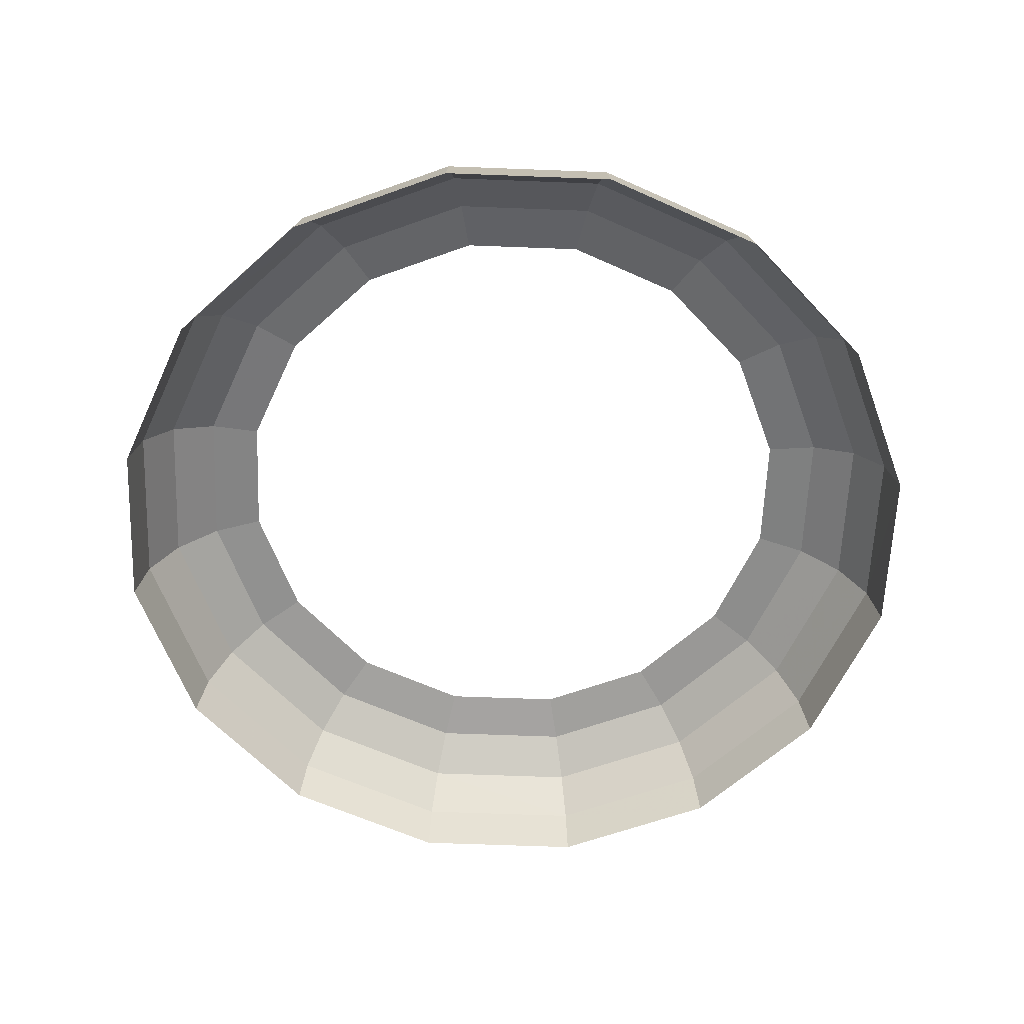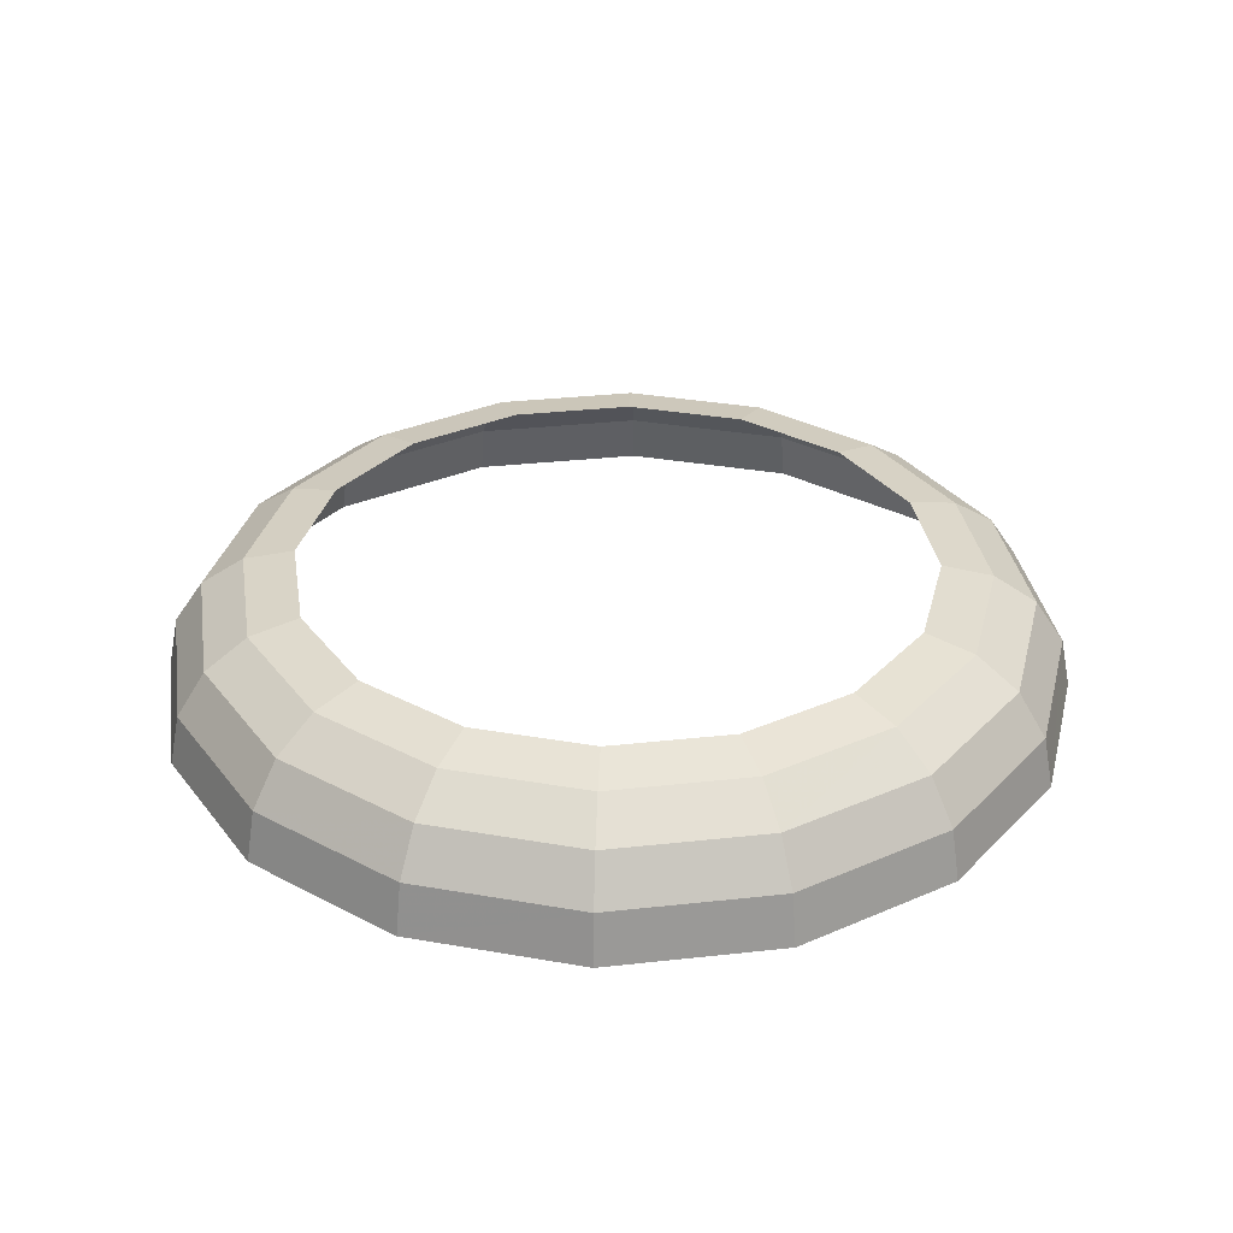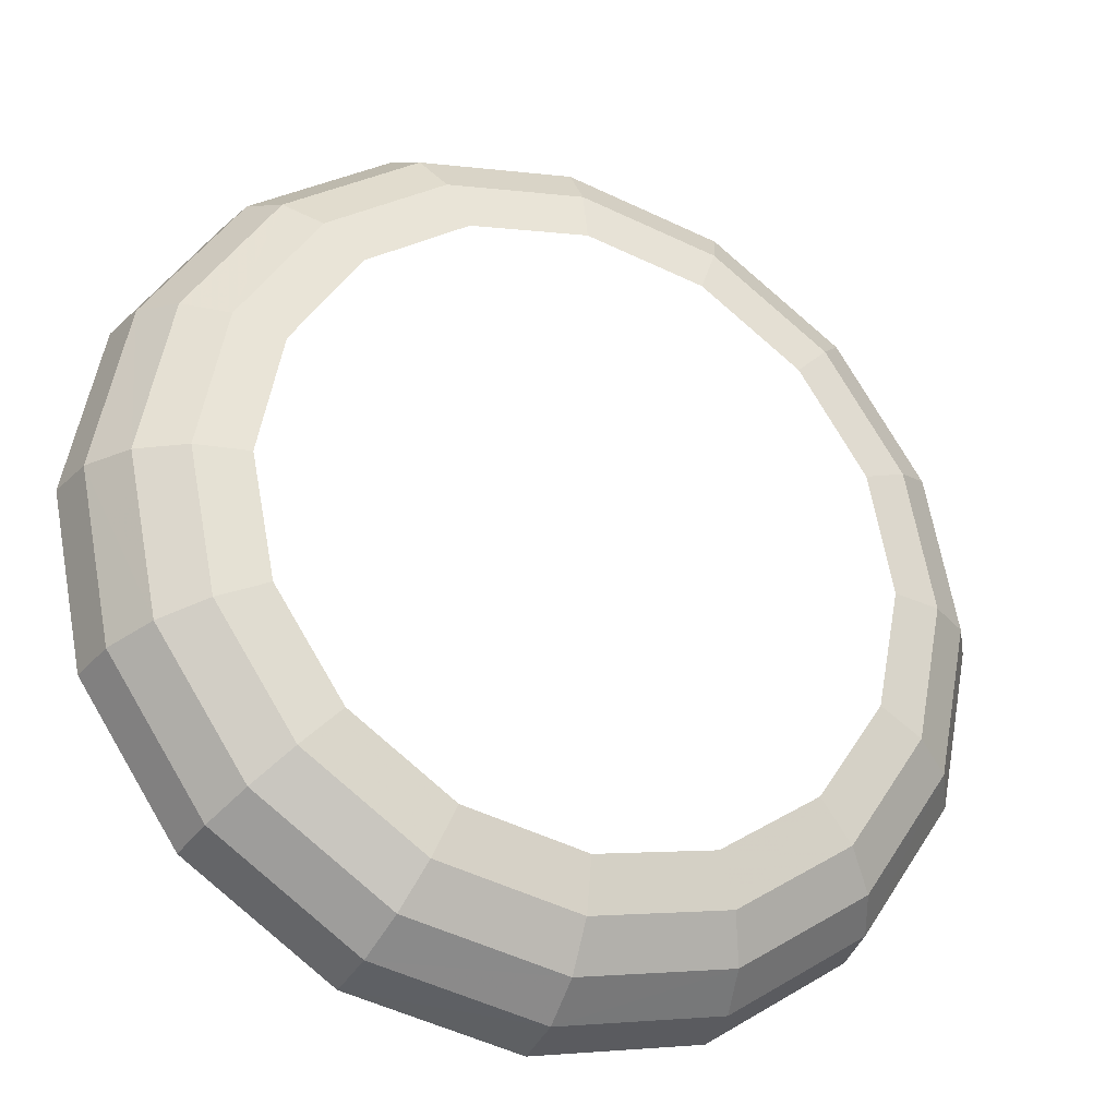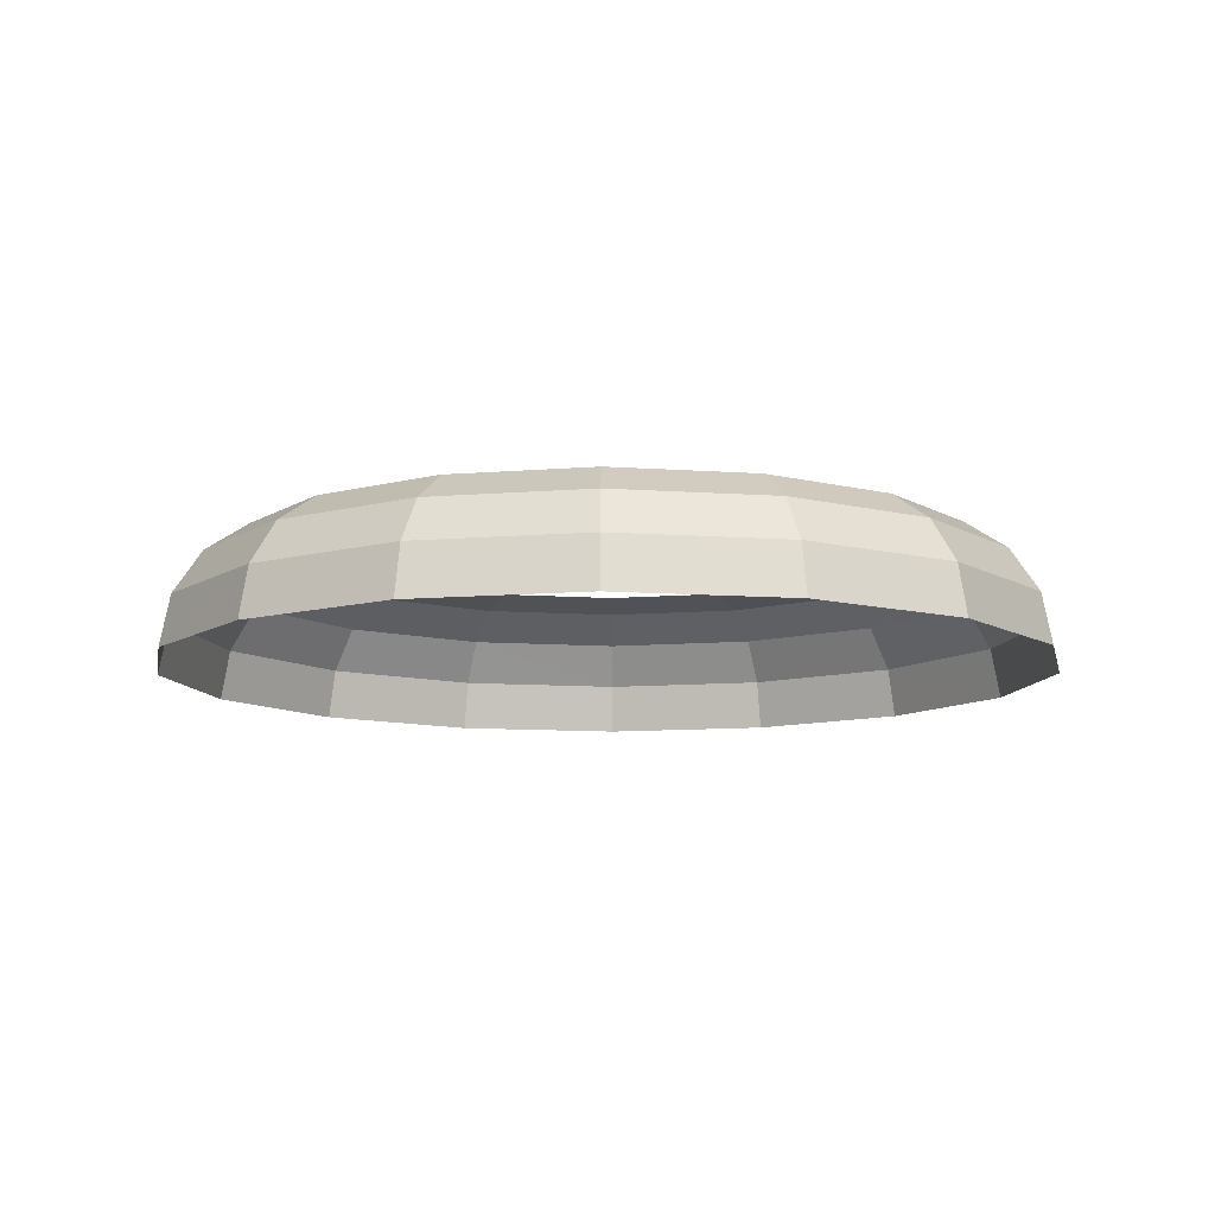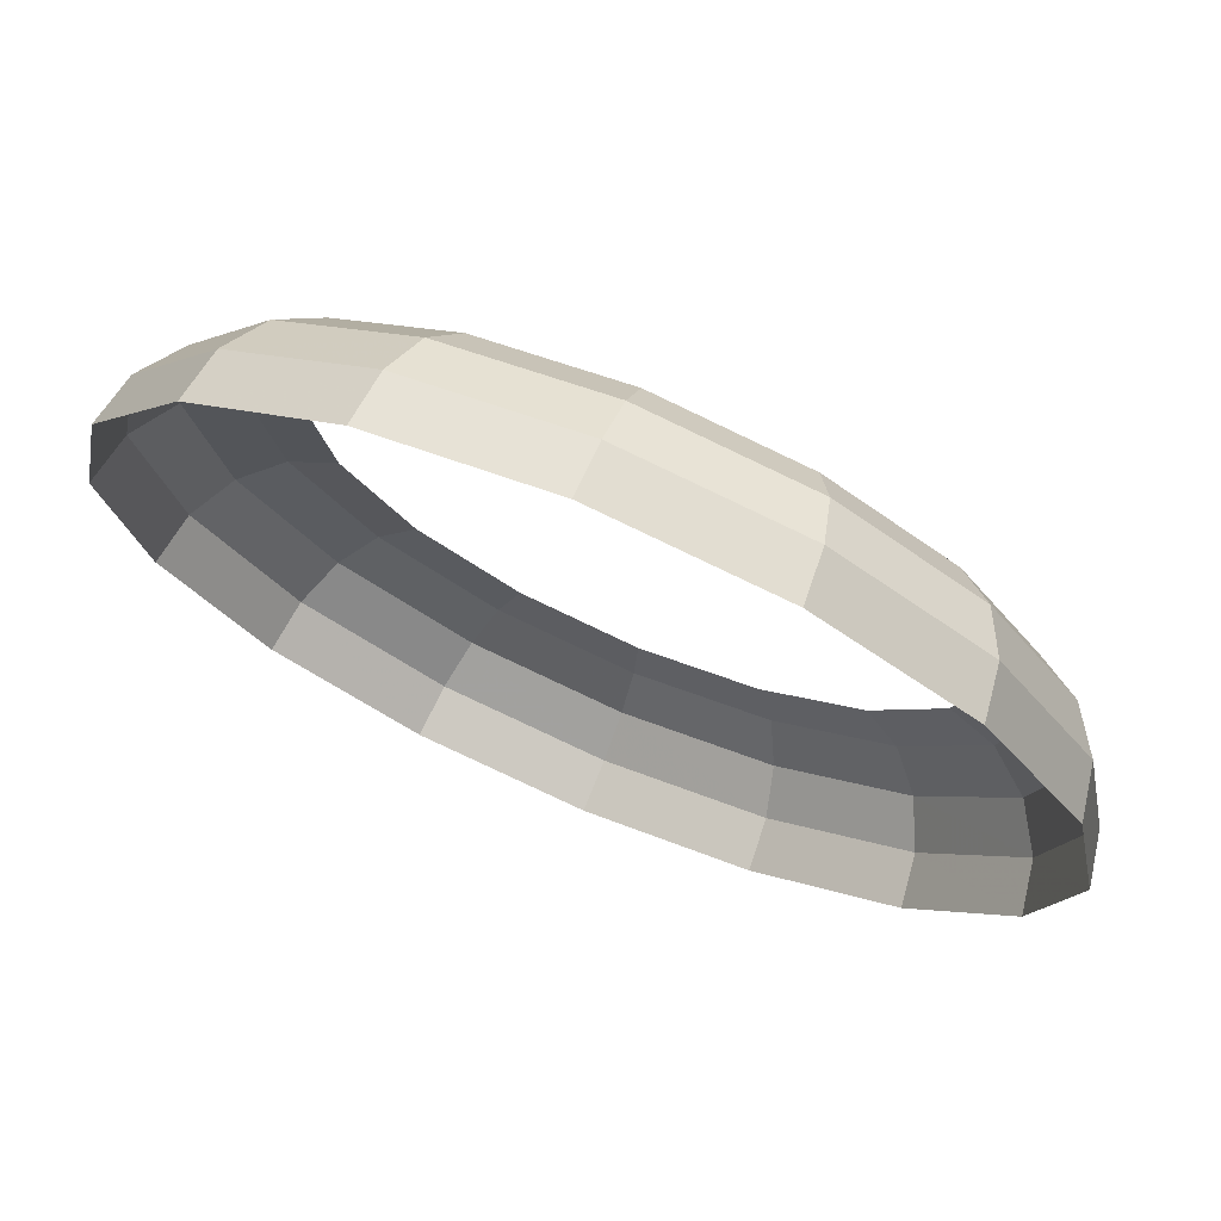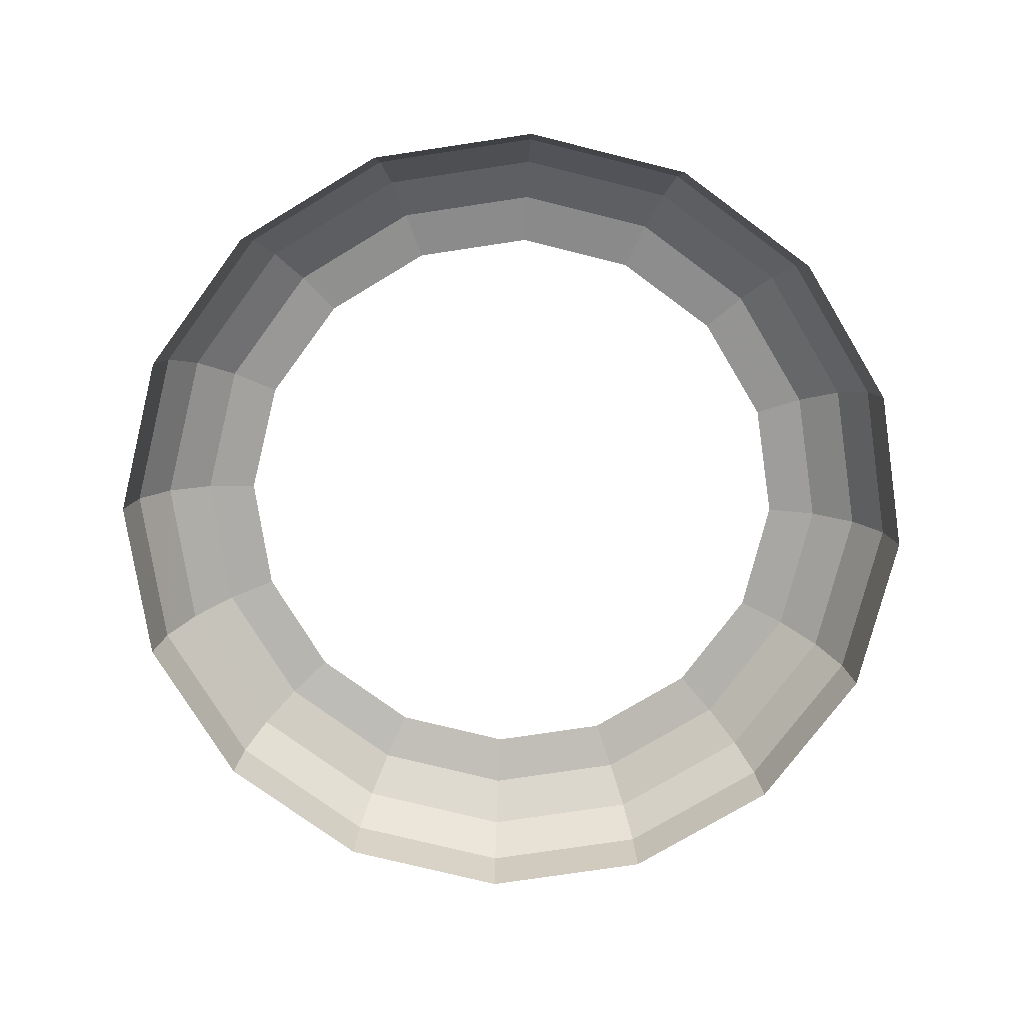
<metadata>
{"format":"obj","ext":"obj","renderer":"f3d","projection":"perspective","resolution":1024,"background":"white","views":[{"elev":-61.6,"azim":-148.5,"up":"+Y"},{"elev":32.6,"azim":70.0,"up":"+Y"},{"elev":-28.6,"azim":155.7,"up":"+Z"},{"elev":-10.2,"azim":-44.2,"up":"+Y"},{"elev":72.5,"azim":22.9,"up":"+Z"},{"elev":-75.0,"azim":109.8,"up":"+Y"}]}
</metadata>
<code>
v 0.05 0.02143 0
v 0.04619 0.02143 0.01913
v 0.05377 0.0198 0.02227
v 0.0582 0.0198 0
v 0.0582 0.0198 0
v 0.05377 0.0198 0.02227
v 0.06019 0.01515 0.02493
v 0.06515 0.01515 0
v 0.06515 0.01515 0
v 0.06019 0.01515 0.02493
v 0.06449 0.0082 0.02671
v 0.0698 0.0082 0
v 0.0698 0.0082 0
v 0.06449 0.0082 0.02671
v 0.06599 0 0.02734
v 0.07143 0 0
v 0.04619 0.02143 0.01913
v 0.03535 0.02143 0.03535
v 0.04115 0.0198 0.04115
v 0.05377 0.0198 0.02227
v 0.05377 0.0198 0.02227
v 0.04115 0.0198 0.04115
v 0.04607 0.01515 0.04607
v 0.06019 0.01515 0.02493
v 0.06019 0.01515 0.02493
v 0.04607 0.01515 0.04607
v 0.04936 0.0082 0.04936
v 0.06449 0.0082 0.02671
v 0.06449 0.0082 0.02671
v 0.04936 0.0082 0.04936
v 0.05051 0 0.05051
v 0.06599 0 0.02734
v 0.03535 0.02143 0.03535
v 0.01913 0.02143 0.04619
v 0.02227 0.0198 0.05377
v 0.04115 0.0198 0.04115
v 0.04115 0.0198 0.04115
v 0.02227 0.0198 0.05377
v 0.02493 0.01515 0.06019
v 0.04607 0.01515 0.04607
v 0.04607 0.01515 0.04607
v 0.02493 0.01515 0.06019
v 0.02671 0.0082 0.06449
v 0.04936 0.0082 0.04936
v 0.04936 0.0082 0.04936
v 0.02671 0.0082 0.06449
v 0.02734 0 0.06599
v 0.05051 0 0.05051
v 0.01913 0.02143 0.04619
v 0 0.02143 0.05
v 0 0.0198 0.0582
v 0.02227 0.0198 0.05377
v 0.02227 0.0198 0.05377
v 0 0.0198 0.0582
v 0 0.01515 0.06515
v 0.02493 0.01515 0.06019
v 0.02493 0.01515 0.06019
v 0 0.01515 0.06515
v 0 0.0082 0.0698
v 0.02671 0.0082 0.06449
v 0.02671 0.0082 0.06449
v 0 0.0082 0.0698
v 0 0 0.07143
v 0.02734 0 0.06599
v 0 0.02143 0.05
v -0.01913 0.02143 0.04619
v -0.02227 0.0198 0.05377
v 0 0.0198 0.0582
v 0 0.0198 0.0582
v -0.02227 0.0198 0.05377
v -0.02493 0.01515 0.06019
v 0 0.01515 0.06515
v 0 0.01515 0.06515
v -0.02493 0.01515 0.06019
v -0.02671 0.0082 0.06449
v 0 0.0082 0.0698
v 0 0.0082 0.0698
v -0.02671 0.0082 0.06449
v -0.02734 0 0.06599
v 0 0 0.07143
v -0.01913 0.02143 0.04619
v -0.03535 0.02143 0.03535
v -0.04115 0.0198 0.04115
v -0.02227 0.0198 0.05377
v -0.02227 0.0198 0.05377
v -0.04115 0.0198 0.04115
v -0.04607 0.01515 0.04607
v -0.02493 0.01515 0.06019
v -0.02493 0.01515 0.06019
v -0.04607 0.01515 0.04607
v -0.04936 0.0082 0.04936
v -0.02671 0.0082 0.06449
v -0.02671 0.0082 0.06449
v -0.04936 0.0082 0.04936
v -0.05051 0 0.05051
v -0.02734 0 0.06599
v -0.03535 0.02143 0.03535
v -0.04619 0.02143 0.01913
v -0.05377 0.0198 0.02227
v -0.04115 0.0198 0.04115
v -0.04115 0.0198 0.04115
v -0.05377 0.0198 0.02227
v -0.06019 0.01515 0.02493
v -0.04607 0.01515 0.04607
v -0.04607 0.01515 0.04607
v -0.06019 0.01515 0.02493
v -0.06449 0.0082 0.02671
v -0.04936 0.0082 0.04936
v -0.04936 0.0082 0.04936
v -0.06449 0.0082 0.02671
v -0.06599 0 0.02734
v -0.05051 0 0.05051
v -0.04619 0.02143 0.01913
v -0.05 0.02143 0
v -0.0582 0.0198 0
v -0.05377 0.0198 0.02227
v -0.05377 0.0198 0.02227
v -0.0582 0.0198 0
v -0.06515 0.01515 0
v -0.06019 0.01515 0.02493
v -0.06019 0.01515 0.02493
v -0.06515 0.01515 0
v -0.0698 0.0082 0
v -0.06449 0.0082 0.02671
v -0.06449 0.0082 0.02671
v -0.0698 0.0082 0
v -0.07143 0 0
v -0.06599 0 0.02734
v -0.05 0.02143 0
v -0.04619 0.02143 -0.01913
v -0.05377 0.0198 -0.02227
v -0.0582 0.0198 0
v -0.0582 0.0198 0
v -0.05377 0.0198 -0.02227
v -0.06019 0.01515 -0.02493
v -0.06515 0.01515 0
v -0.06515 0.01515 0
v -0.06019 0.01515 -0.02493
v -0.06449 0.0082 -0.02671
v -0.0698 0.0082 0
v -0.0698 0.0082 0
v -0.06449 0.0082 -0.02671
v -0.06599 0 -0.02734
v -0.07143 0 0
v -0.04619 0.02143 -0.01913
v -0.03535 0.02143 -0.03535
v -0.04115 0.0198 -0.04115
v -0.05377 0.0198 -0.02227
v -0.05377 0.0198 -0.02227
v -0.04115 0.0198 -0.04115
v -0.04607 0.01515 -0.04607
v -0.06019 0.01515 -0.02493
v -0.06019 0.01515 -0.02493
v -0.04607 0.01515 -0.04607
v -0.04936 0.0082 -0.04936
v -0.06449 0.0082 -0.02671
v -0.06449 0.0082 -0.02671
v -0.04936 0.0082 -0.04936
v -0.05051 0 -0.05051
v -0.06599 0 -0.02734
v -0.03535 0.02143 -0.03535
v -0.01913 0.02143 -0.04619
v -0.02227 0.0198 -0.05377
v -0.04115 0.0198 -0.04115
v -0.04115 0.0198 -0.04115
v -0.02227 0.0198 -0.05377
v -0.02493 0.01515 -0.06019
v -0.04607 0.01515 -0.04607
v -0.04607 0.01515 -0.04607
v -0.02493 0.01515 -0.06019
v -0.02671 0.0082 -0.06449
v -0.04936 0.0082 -0.04936
v -0.04936 0.0082 -0.04936
v -0.02671 0.0082 -0.06449
v -0.02734 0 -0.06599
v -0.05051 0 -0.05051
v -0.01913 0.02143 -0.04619
v 0 0.02143 -0.05
v 0 0.0198 -0.0582
v -0.02227 0.0198 -0.05377
v -0.02227 0.0198 -0.05377
v 0 0.0198 -0.0582
v 0 0.01515 -0.06515
v -0.02493 0.01515 -0.06019
v -0.02493 0.01515 -0.06019
v 0 0.01515 -0.06515
v 0 0.0082 -0.0698
v -0.02671 0.0082 -0.06449
v -0.02671 0.0082 -0.06449
v 0 0.0082 -0.0698
v 0 0 -0.07143
v -0.02734 0 -0.06599
v 0 0.02143 -0.05
v 0.01913 0.02143 -0.04619
v 0.02227 0.0198 -0.05377
v 0 0.0198 -0.0582
v 0 0.0198 -0.0582
v 0.02227 0.0198 -0.05377
v 0.02493 0.01515 -0.06019
v 0 0.01515 -0.06515
v 0 0.01515 -0.06515
v 0.02493 0.01515 -0.06019
v 0.02671 0.0082 -0.06449
v 0 0.0082 -0.0698
v 0 0.0082 -0.0698
v 0.02671 0.0082 -0.06449
v 0.02734 0 -0.06599
v 0 0 -0.07143
v 0.01913 0.02143 -0.04619
v 0.03535 0.02143 -0.03535
v 0.04115 0.0198 -0.04115
v 0.02227 0.0198 -0.05377
v 0.02227 0.0198 -0.05377
v 0.04115 0.0198 -0.04115
v 0.04607 0.01515 -0.04607
v 0.02493 0.01515 -0.06019
v 0.02493 0.01515 -0.06019
v 0.04607 0.01515 -0.04607
v 0.04936 0.0082 -0.04936
v 0.02671 0.0082 -0.06449
v 0.02671 0.0082 -0.06449
v 0.04936 0.0082 -0.04936
v 0.05051 0 -0.05051
v 0.02734 0 -0.06599
v 0.03535 0.02143 -0.03535
v 0.04619 0.02143 -0.01913
v 0.05377 0.0198 -0.02227
v 0.04115 0.0198 -0.04115
v 0.04115 0.0198 -0.04115
v 0.05377 0.0198 -0.02227
v 0.06019 0.01515 -0.02493
v 0.04607 0.01515 -0.04607
v 0.04607 0.01515 -0.04607
v 0.06019 0.01515 -0.02493
v 0.06449 0.0082 -0.02671
v 0.04936 0.0082 -0.04936
v 0.04936 0.0082 -0.04936
v 0.06449 0.0082 -0.02671
v 0.06599 0 -0.02734
v 0.05051 0 -0.05051
v 0.04619 0.02143 -0.01913
v 0.05 0.02143 0
v 0.0582 0.0198 0
v 0.05377 0.0198 -0.02227
v 0.05377 0.0198 -0.02227
v 0.0582 0.0198 0
v 0.06515 0.01515 0
v 0.06019 0.01515 -0.02493
v 0.06019 0.01515 -0.02493
v 0.06515 0.01515 0
v 0.0698 0.0082 0
v 0.06449 0.0082 -0.02671
v 0.06449 0.0082 -0.02671
v 0.0698 0.0082 0
v 0.07143 0 0
v 0.06599 0 -0.02734
g mesh51243
f 1 2 3
f 3 4 1
f 5 6 7
f 7 8 5
f 9 10 11
f 11 12 9
f 13 14 15
f 15 16 13
f 17 18 19
f 19 20 17
f 21 22 23
f 23 24 21
f 25 26 27
f 27 28 25
f 29 30 31
f 31 32 29
f 33 34 35
f 35 36 33
f 37 38 39
f 39 40 37
f 41 42 43
f 43 44 41
f 45 46 47
f 47 48 45
f 49 50 51
f 51 52 49
f 53 54 55
f 55 56 53
f 57 58 59
f 59 60 57
f 61 62 63
f 63 64 61
f 65 66 67
f 67 68 65
f 69 70 71
f 71 72 69
f 73 74 75
f 75 76 73
f 77 78 79
f 79 80 77
f 81 82 83
f 83 84 81
f 85 86 87
f 87 88 85
f 89 90 91
f 91 92 89
f 93 94 95
f 95 96 93
f 97 98 99
f 99 100 97
f 101 102 103
f 103 104 101
f 105 106 107
f 107 108 105
f 109 110 111
f 111 112 109
f 113 114 115
f 115 116 113
f 117 118 119
f 119 120 117
f 121 122 123
f 123 124 121
f 125 126 127
f 127 128 125
f 129 130 131
f 131 132 129
f 133 134 135
f 135 136 133
f 137 138 139
f 139 140 137
f 141 142 143
f 143 144 141
f 145 146 147
f 147 148 145
f 149 150 151
f 151 152 149
f 153 154 155
f 155 156 153
f 157 158 159
f 159 160 157
f 161 162 163
f 163 164 161
f 165 166 167
f 167 168 165
f 169 170 171
f 171 172 169
f 173 174 175
f 175 176 173
f 177 178 179
f 179 180 177
f 181 182 183
f 183 184 181
f 185 186 187
f 187 188 185
f 189 190 191
f 191 192 189
f 193 194 195
f 195 196 193
f 197 198 199
f 199 200 197
f 201 202 203
f 203 204 201
f 205 206 207
f 207 208 205
f 209 210 211
f 211 212 209
f 213 214 215
f 215 216 213
f 217 218 219
f 219 220 217
f 221 222 223
f 223 224 221
f 225 226 227
f 227 228 225
f 229 230 231
f 231 232 229
f 233 234 235
f 235 236 233
f 237 238 239
f 239 240 237
f 241 242 243
f 243 244 241
f 245 246 247
f 247 248 245
f 249 250 251
f 251 252 249
f 253 254 255
f 255 256 253

</code>
